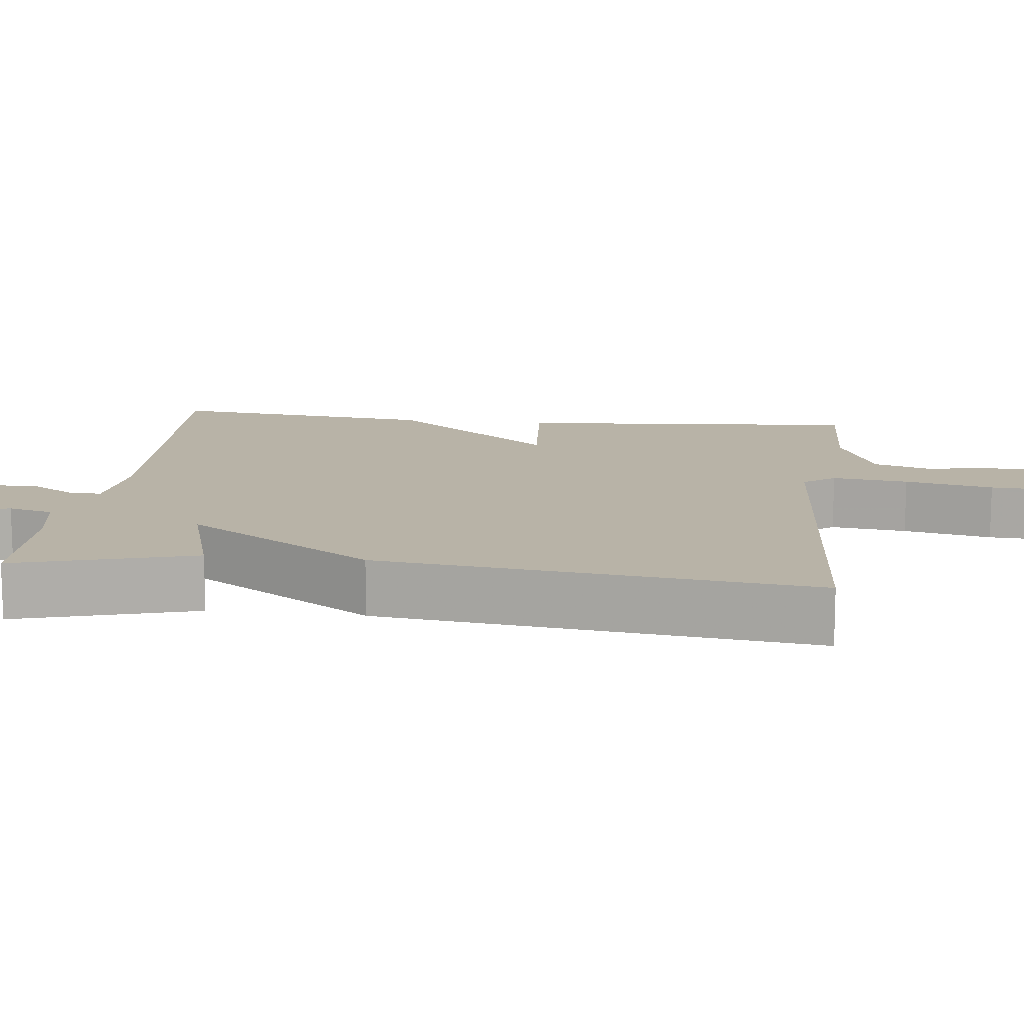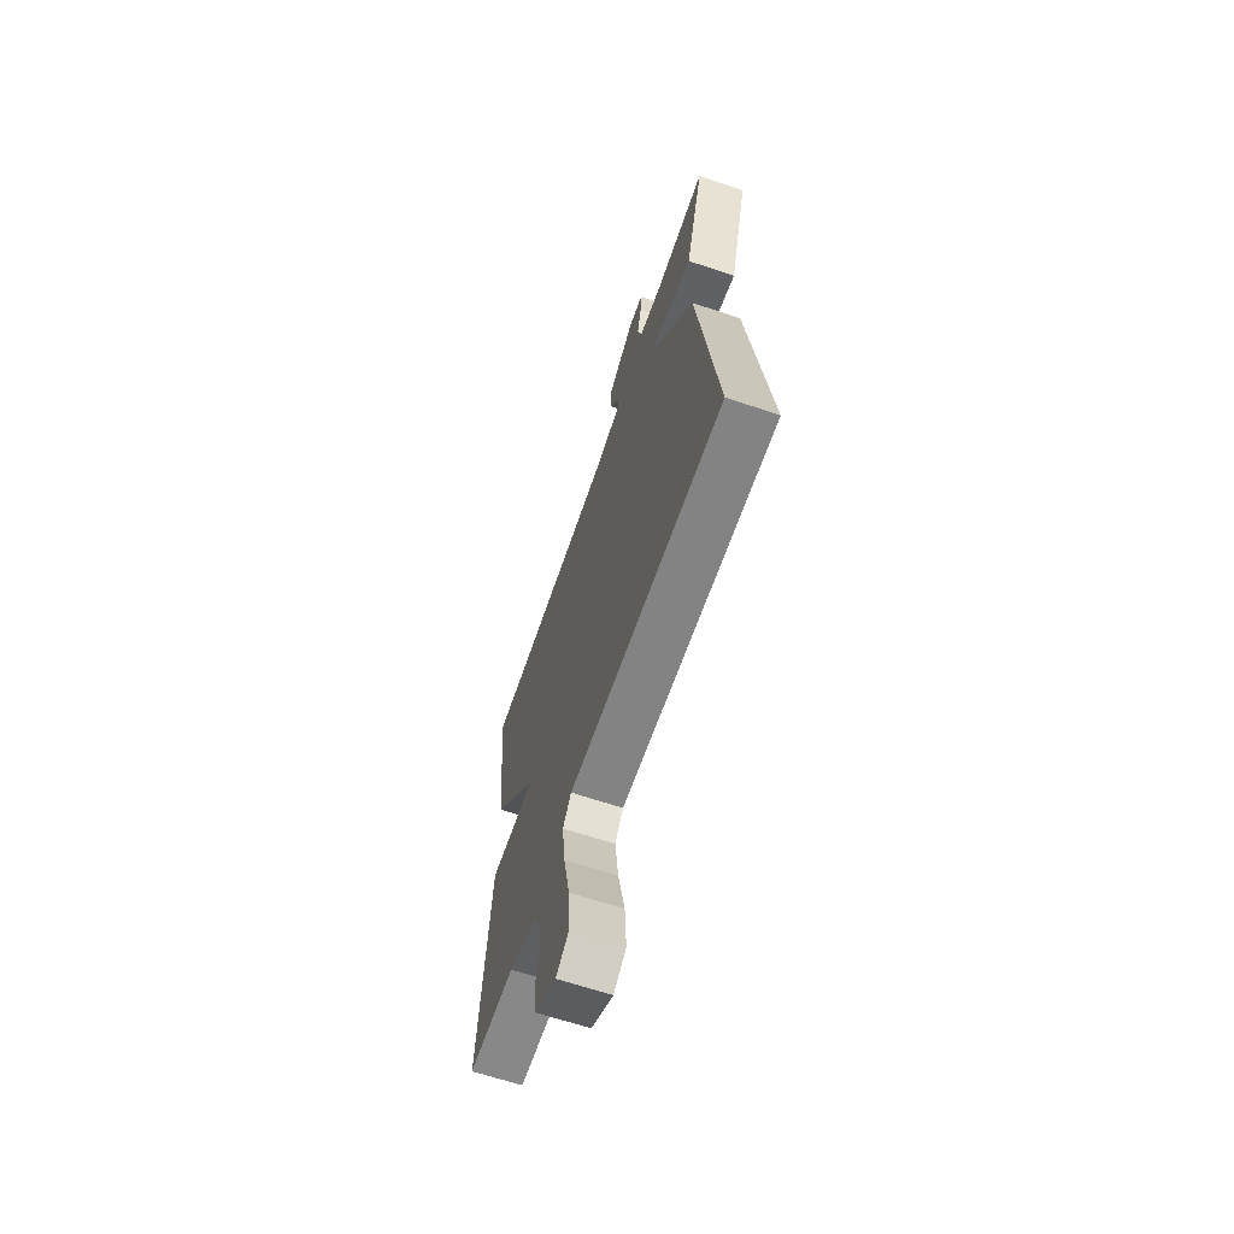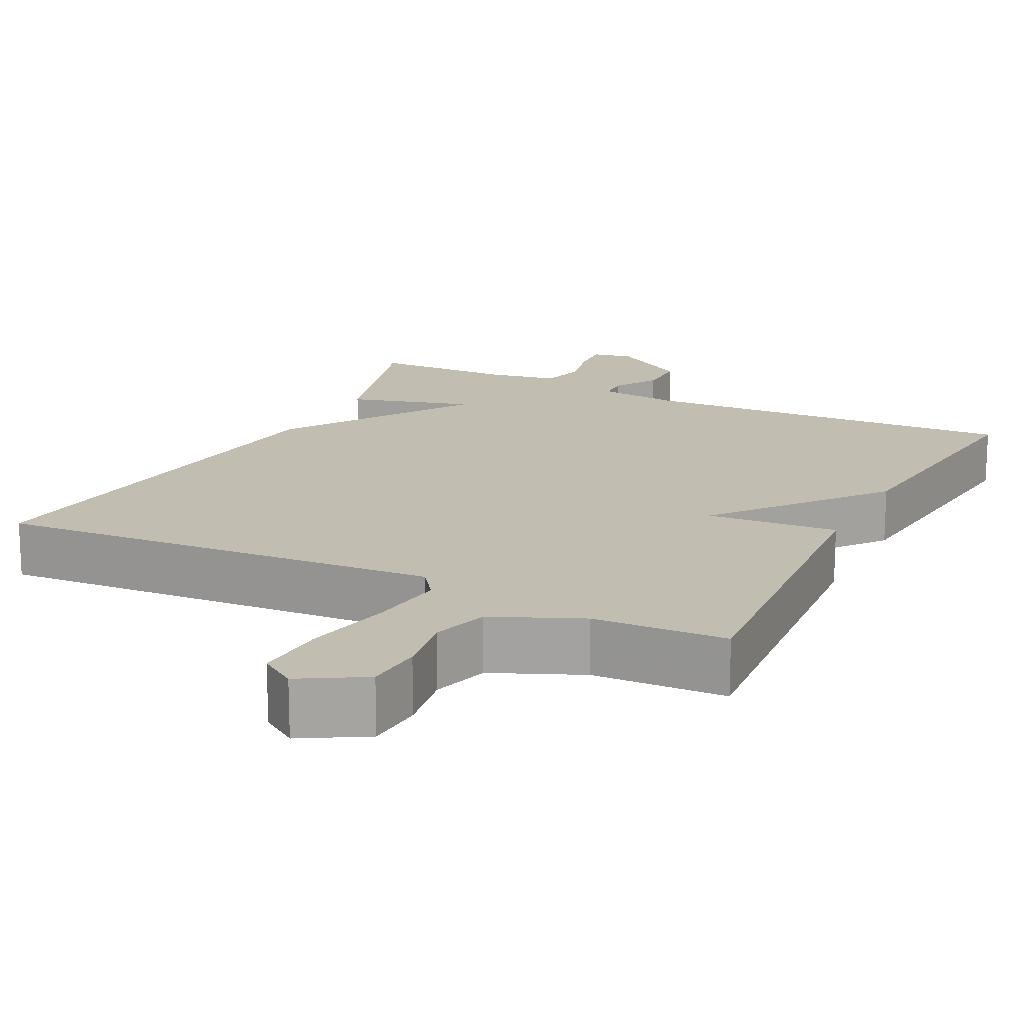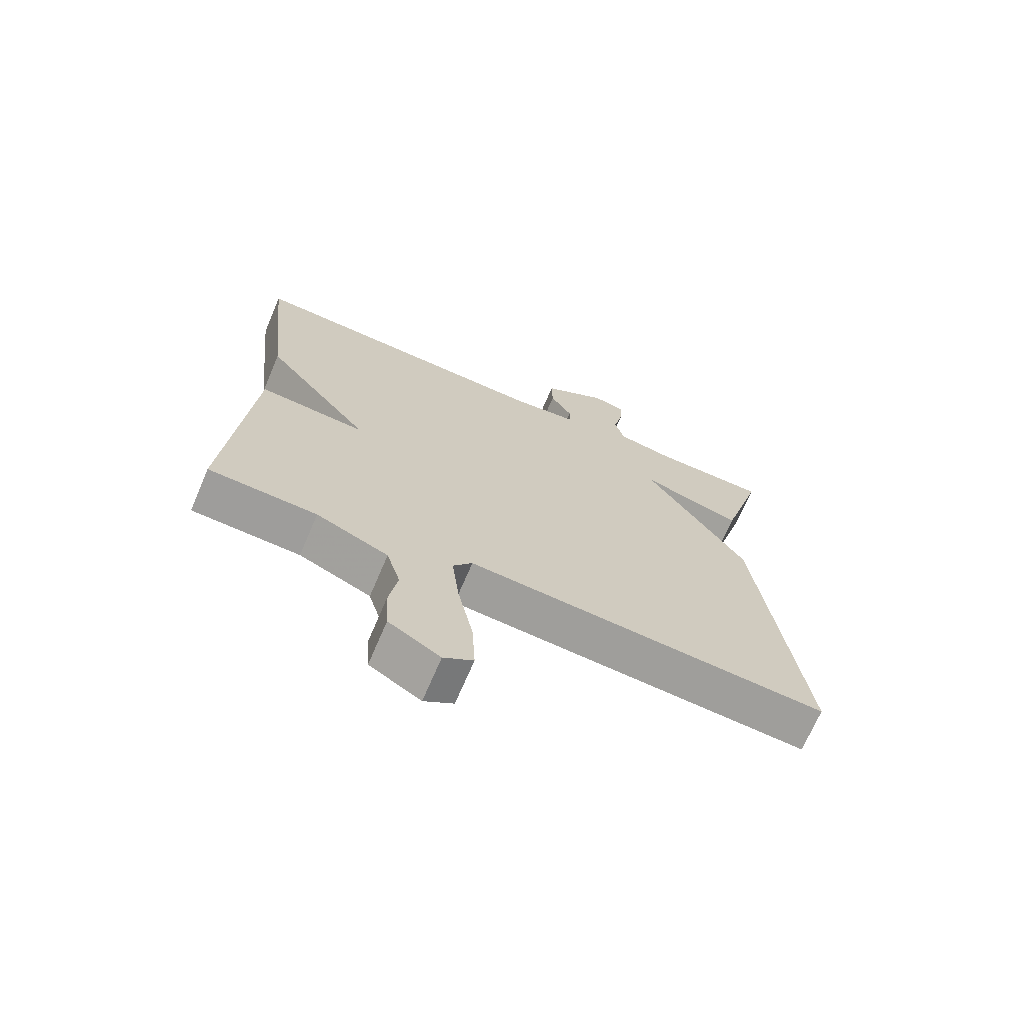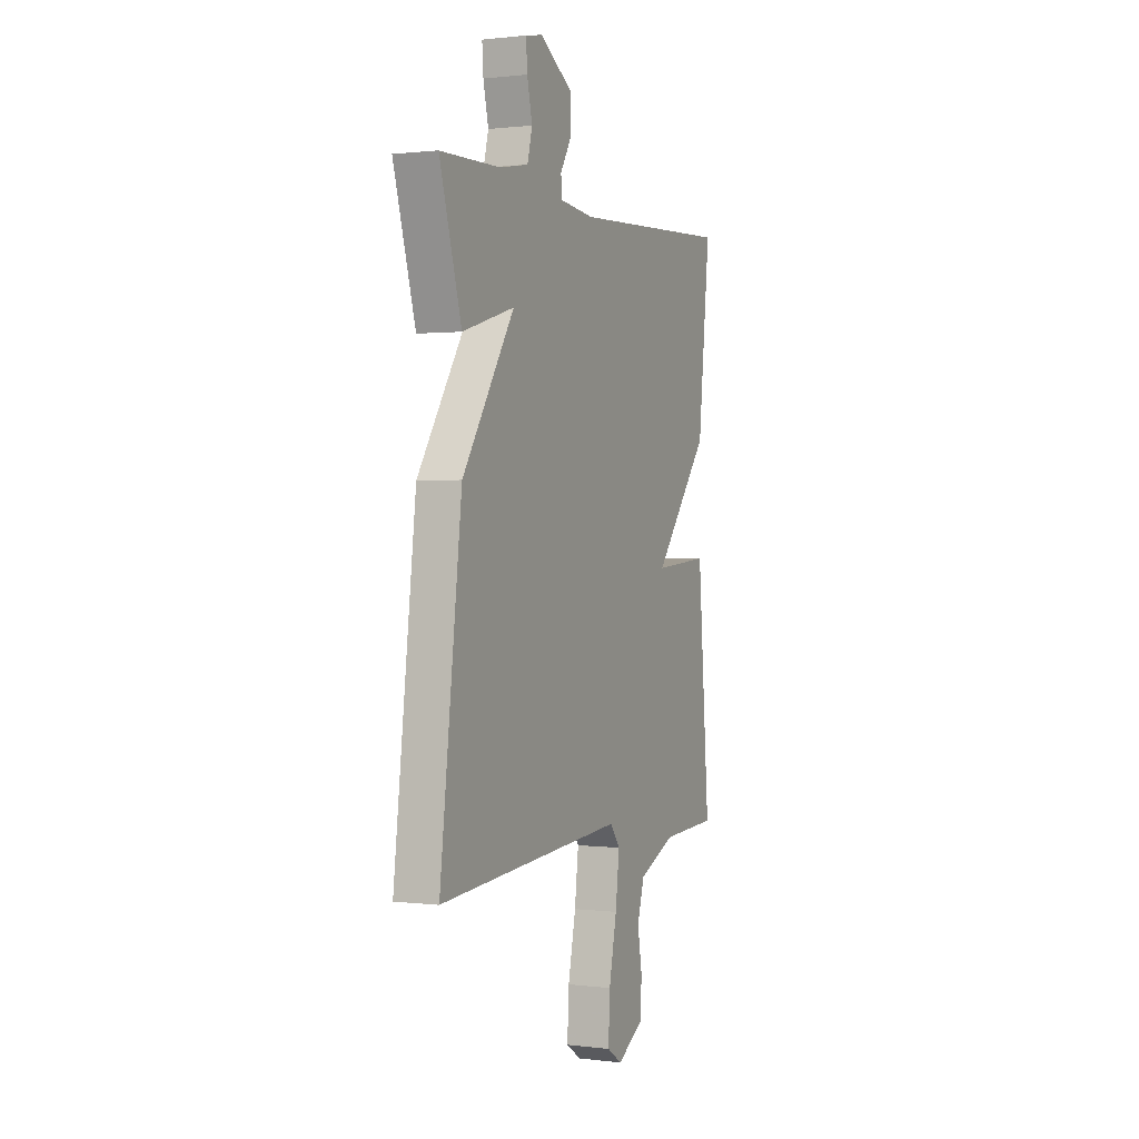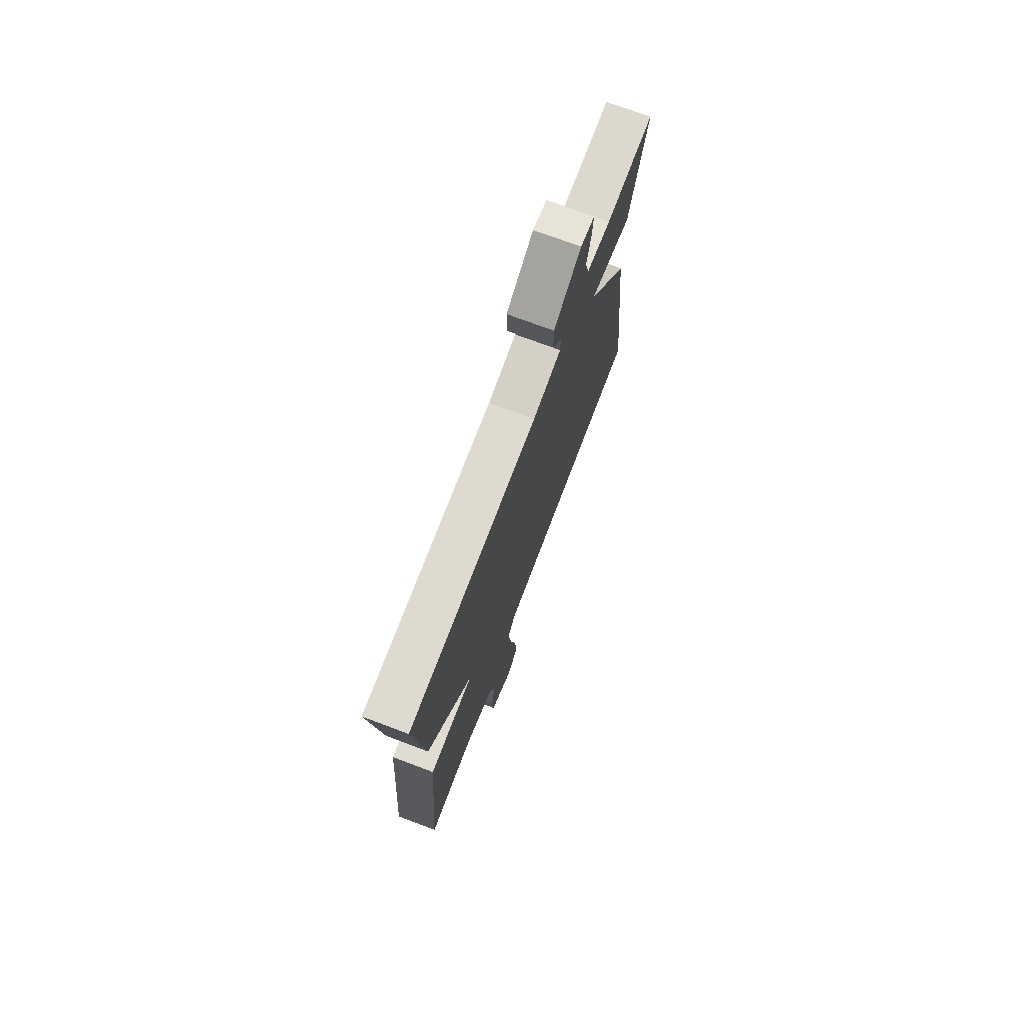
<metadata>
{"format":"obj","ext":"obj","renderer":"f3d","projection":"perspective","resolution":1024,"background":"white","views":[{"elev":12.9,"azim":96.8,"up":"+Y"},{"elev":-65.3,"azim":71.4,"up":"+Z"},{"elev":16.8,"azim":-153.3,"up":"+Y"},{"elev":-69.8,"azim":-23.1,"up":"+Z"},{"elev":0.9,"azim":114.2,"up":"+Z"},{"elev":73.9,"azim":-69.5,"up":"+Z"}]}
</metadata>
<code>
v -0.5 0.07 0.5
v -0.002 0.07 0.474
v 0.107 0.07 0.486
v 0.108 0.07 0.526
v 0.073 0.07 0.584
v 0.072 0.07 0.65
v 0.176 0.07 0.715
v 0.229 0.07 0.704
v 0.225 0.07 0.649
v 0.209 0.07 0.579
v 0.224 0.07 0.521
v 0.315 0.07 0.504
v 0.5 0.07 0.5
v 0.432 0.07 0.266
v 0.27 0.07 0.313
v 0.432 0.07 0.066
v 0.5 0.07 -0.5
v -0.08 0.07 -0.458
v -0.111 0.07 -0.499
v -0.099 0.07 -0.598
v -0.075 0.07 -0.713
v -0.07 0.07 -0.807
v -0.117 0.07 -0.838
v -0.199 0.07 -0.79
v -0.204 0.07 -0.715
v -0.19 0.07 -0.632
v -0.212 0.07 -0.558
v -0.327 0.07 -0.508
v -0.5 0.07 -0.5
v -0.463 0.07 -0.049
v -0.292 0.07 -0.063
v -0.463 0.07 0.151
v -0.5 0 0.5
v -0.002 0 0.474
v 0.107 0 0.486
v 0.108 0 0.526
v 0.073 0 0.584
v 0.072 0 0.65
v 0.176 0 0.715
v 0.229 0 0.704
v 0.225 0 0.649
v 0.209 0 0.579
v 0.224 0 0.521
v 0.315 0 0.504
v 0.5 0 0.5
v 0.432 0 0.266
v 0.27 0 0.313
v 0.432 0 0.066
v 0.5 0 -0.5
v -0.08 0 -0.458
v -0.111 0 -0.499
v -0.099 0 -0.598
v -0.075 0 -0.713
v -0.07 0 -0.807
v -0.117 0 -0.838
v -0.199 0 -0.79
v -0.204 0 -0.715
v -0.19 0 -0.632
v -0.212 0 -0.558
v -0.327 0 -0.508
v -0.5 0 -0.5
v -0.463 0 -0.049
v -0.292 0 -0.063
v -0.463 0 0.151
f 31 32 1 2
f 28 29 30 31
f 31 2 3
f 28 31 3
f 27 28 3
f 26 27 3
f 24 25 26
f 23 24 26
f 22 23 26
f 21 22 26
f 20 21 26
f 19 20 26
f 19 26 3
f 18 19 3
f 17 18 3
f 16 17 3
f 15 16 3
f 14 15 3
f 13 14 3
f 12 13 3
f 11 12 3 4
f 4 5 6
f 11 4 6
f 10 11 6
f 8 9 10
f 7 8 10
f 6 7 10
f 34 33 64 63
f 63 62 61 60
f 35 34 63
f 35 63 60
f 35 60 59
f 35 59 58
f 58 57 56
f 58 56 55
f 58 55 54
f 58 54 53
f 58 53 52
f 58 52 51
f 35 58 51
f 35 51 50
f 35 50 49
f 35 49 48
f 35 48 47
f 35 47 46
f 35 46 45
f 35 45 44
f 36 35 44 43
f 38 37 36
f 38 36 43
f 38 43 42
f 42 41 40
f 42 40 39
f 42 39 38
f 1 33 34 2
f 2 34 35 3
f 3 35 36 4
f 4 36 37 5
f 5 37 38 6
f 6 38 39 7
f 7 39 40 8
f 8 40 41 9
f 9 41 42 10
f 10 42 43 11
f 11 43 44 12
f 12 44 45 13
f 13 45 46 14
f 14 46 47 15
f 15 47 48 16
f 16 48 49 17
f 17 49 50 18
f 18 50 51 19
f 19 51 52 20
f 20 52 53 21
f 21 53 54 22
f 22 54 55 23
f 23 55 56 24
f 24 56 57 25
f 25 57 58 26
f 26 58 59 27
f 27 59 60 28
f 28 60 61 29
f 29 61 62 30
f 30 62 63 31
f 31 63 64 32
f 32 64 33 1

</code>
